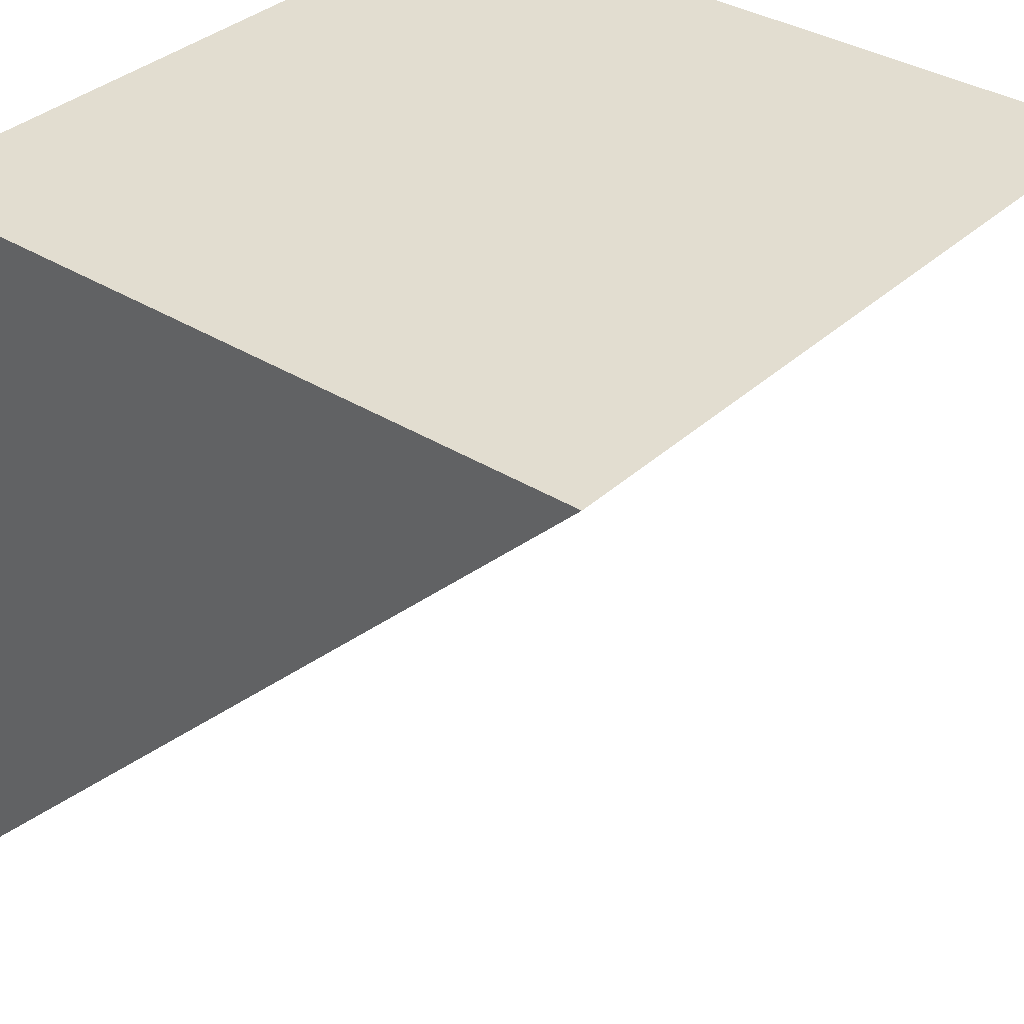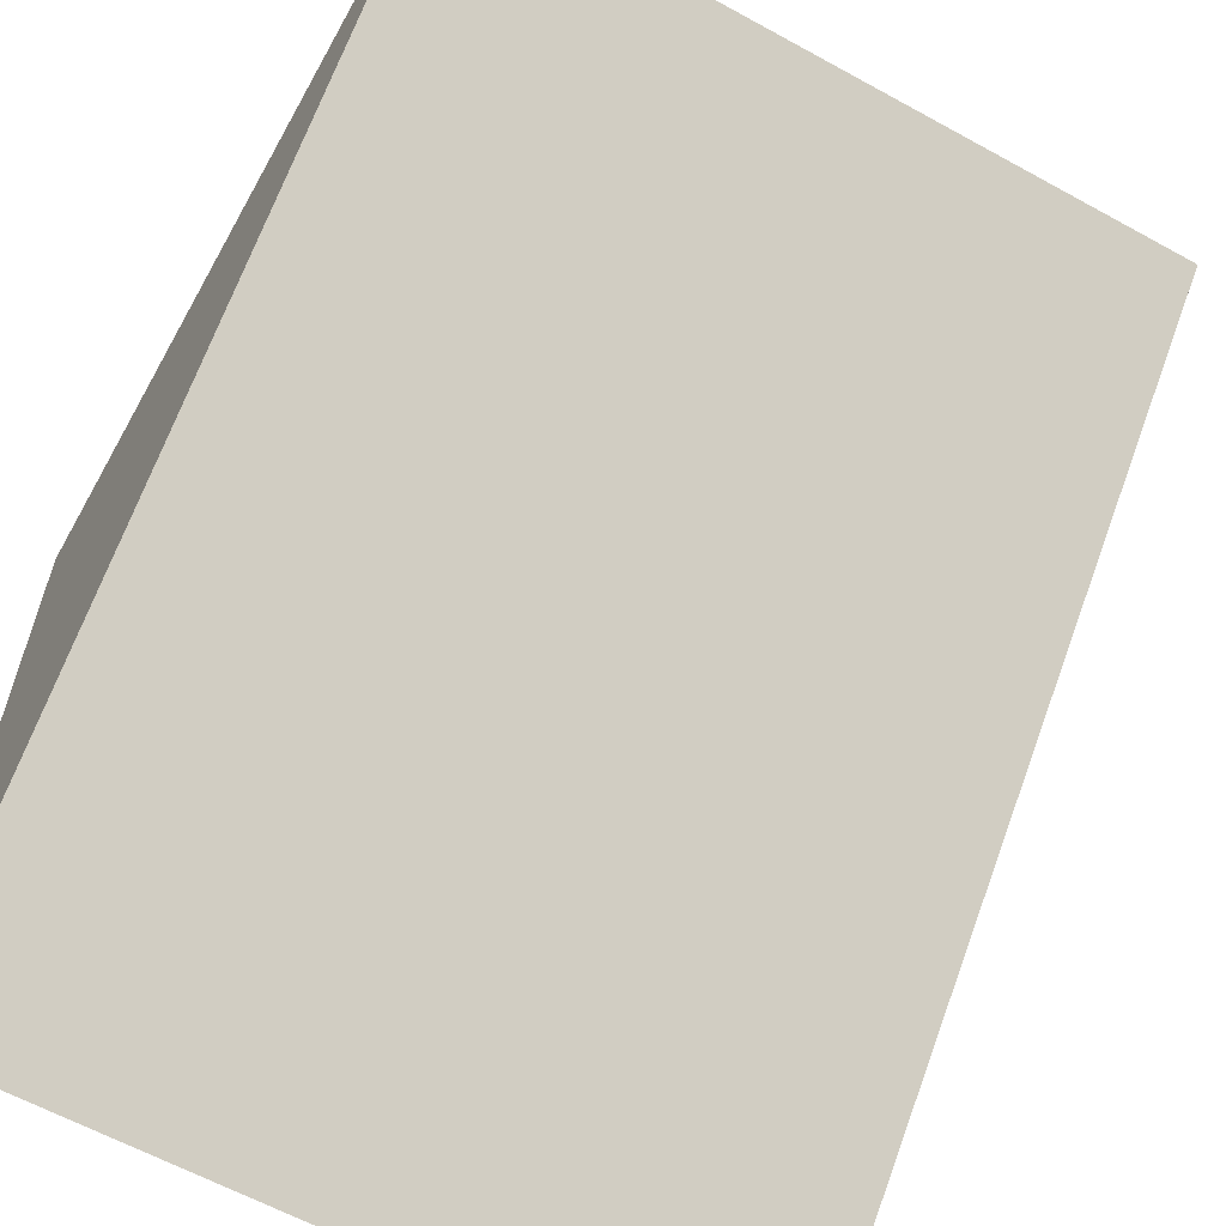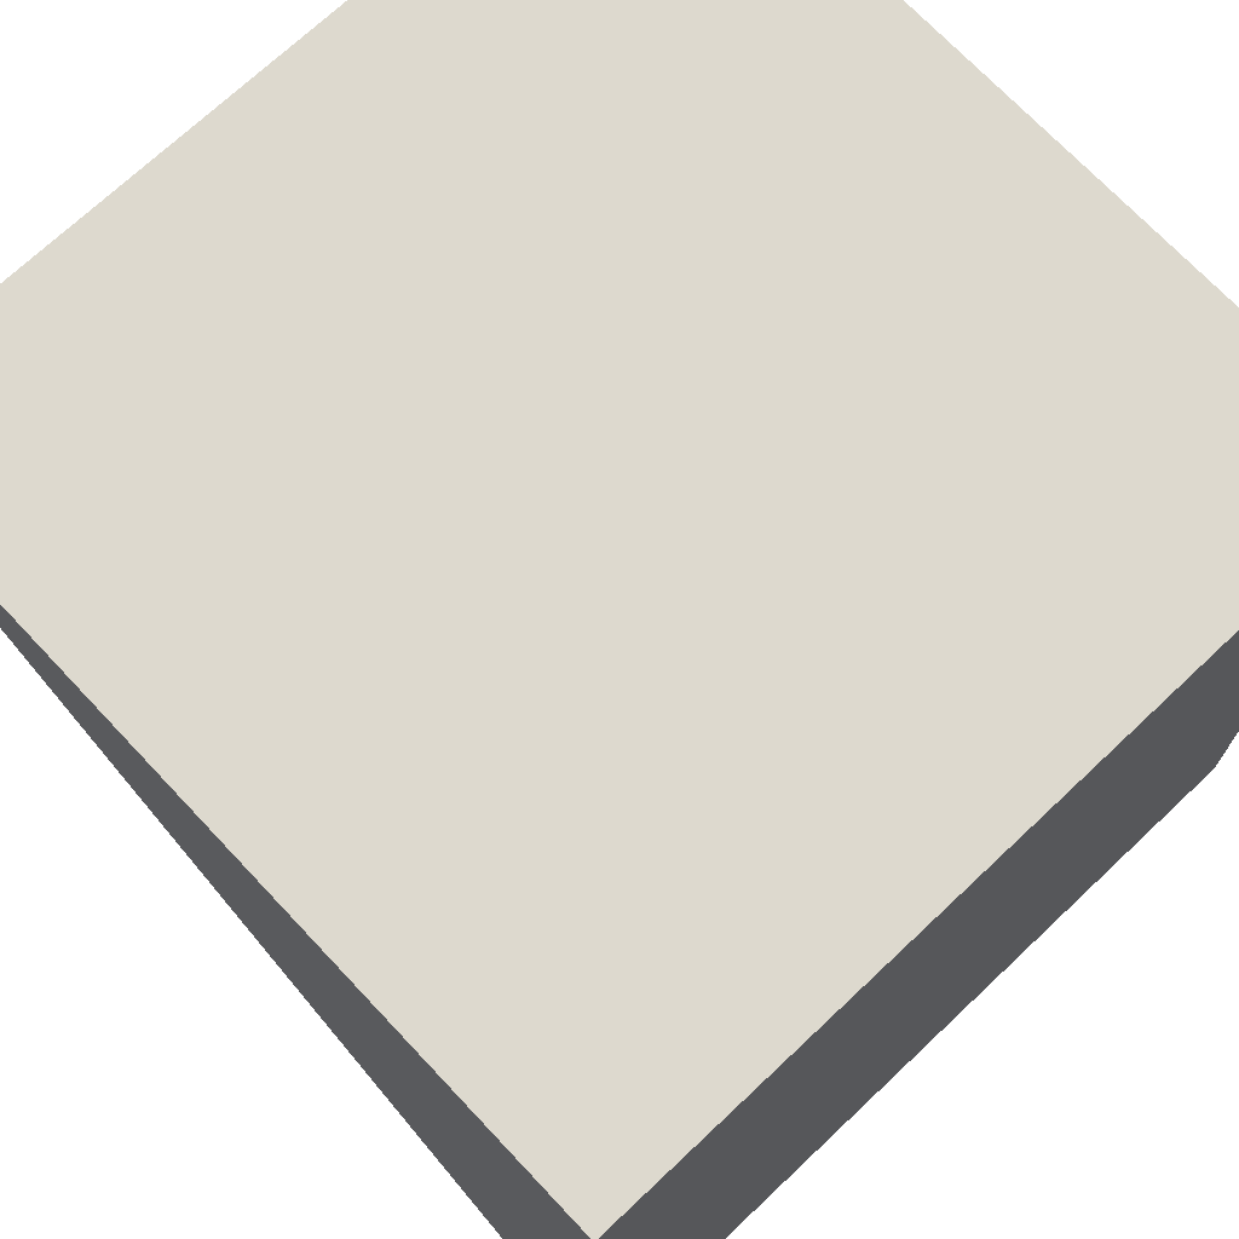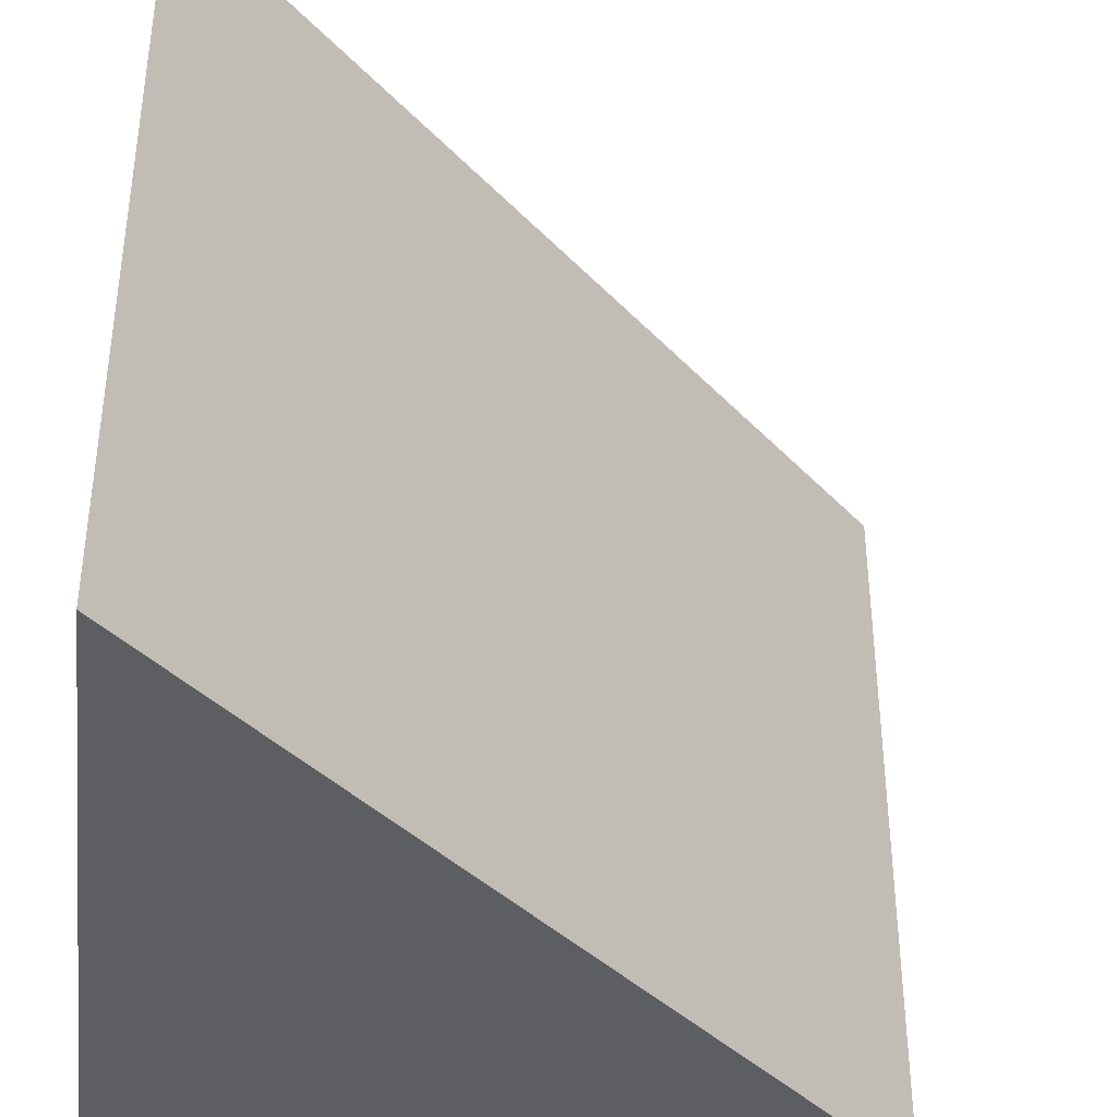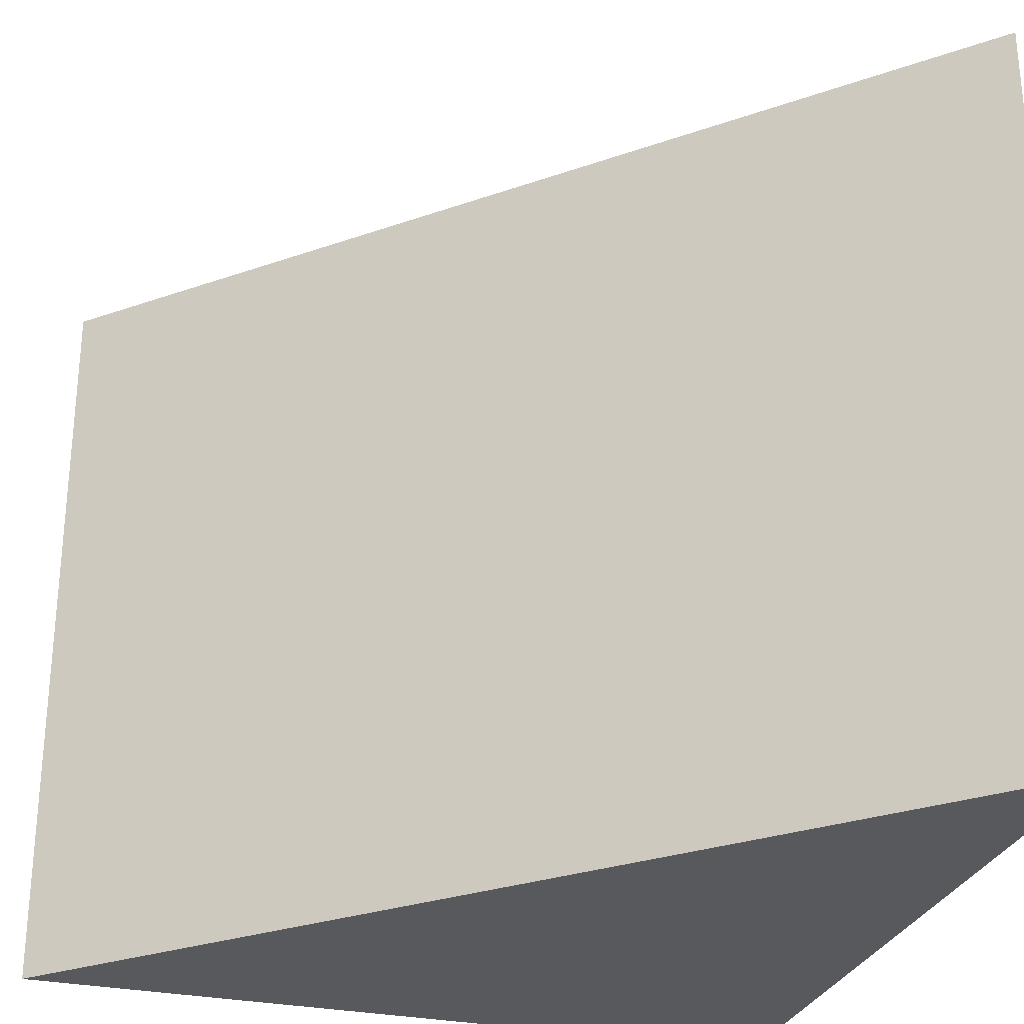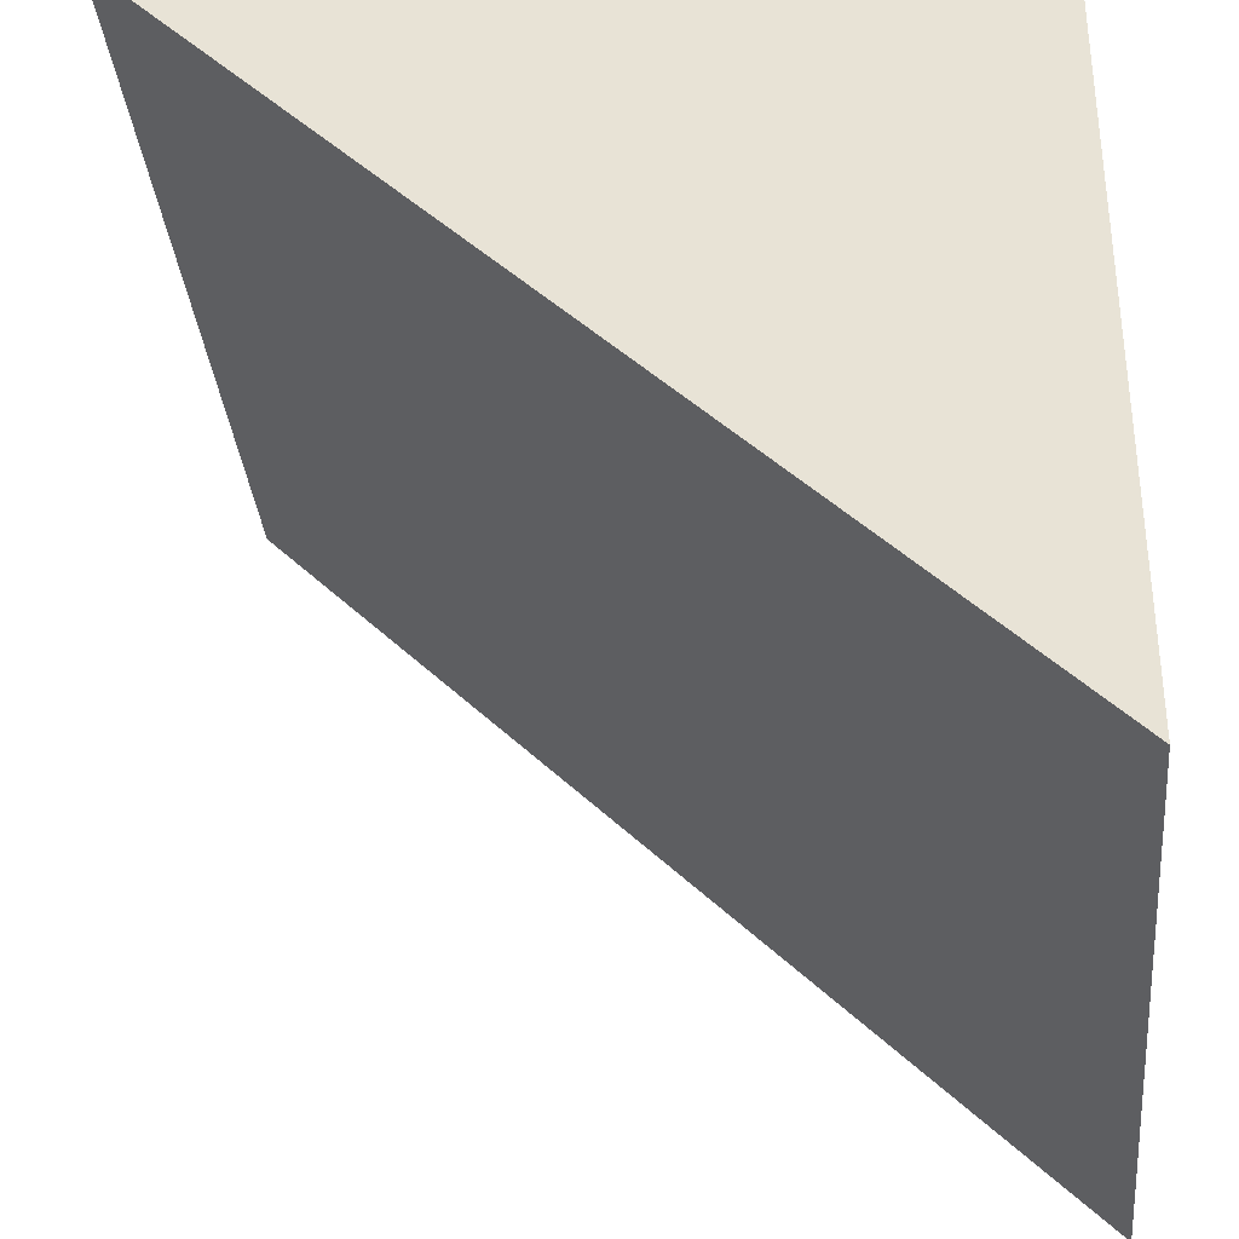
<metadata>
{"format":"obj","ext":"obj","renderer":"f3d","projection":"perspective","resolution":1024,"background":"white","views":[{"elev":35.3,"azim":-140.3,"up":"+Z"},{"elev":-61.9,"azim":-119.2,"up":"+Z"},{"elev":71.7,"azim":46.7,"up":"+Z"},{"elev":-38.3,"azim":172.7,"up":"+Y"},{"elev":-29.0,"azim":-107.3,"up":"+Y"},{"elev":-34.5,"azim":5.7,"up":"+Z"}]}
</metadata>
<code>
o Cube_Cube.001
v -0.125 -0.125 0.125
v 0.125 -0.125 -0.125
v 0.125 -0.125 0.125
v -0.125 0.125 0.125
v 0.125 0.125 -0.125
v 0.125 0.125 0.125
f 5 6 2
f 3 6 1
f 3 1 2
f 6 5 4
f 2 1 5
f 6 3 2
f 6 4 1
f 1 4 5

</code>
